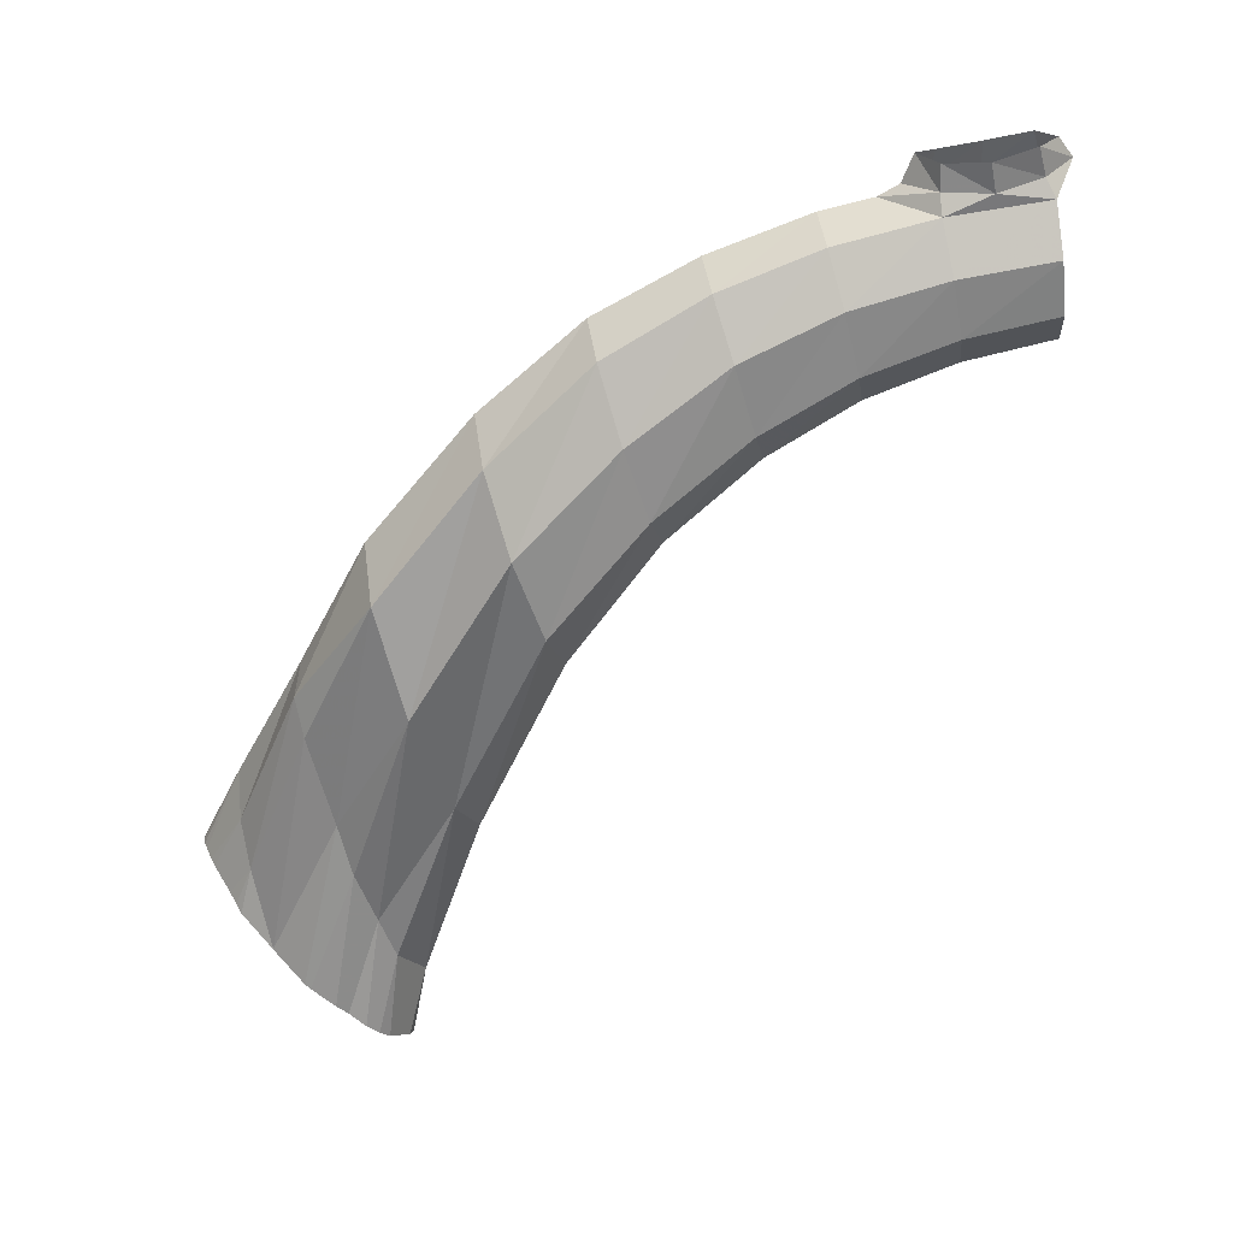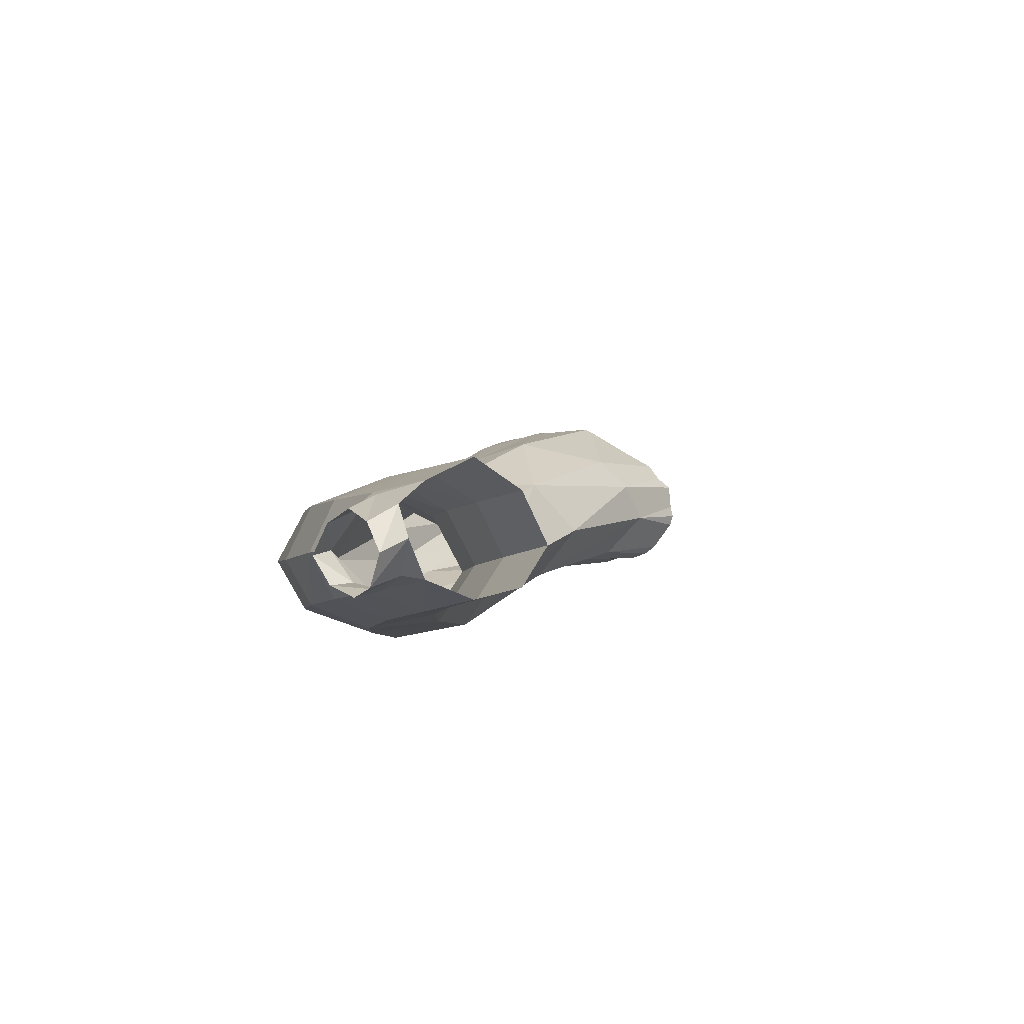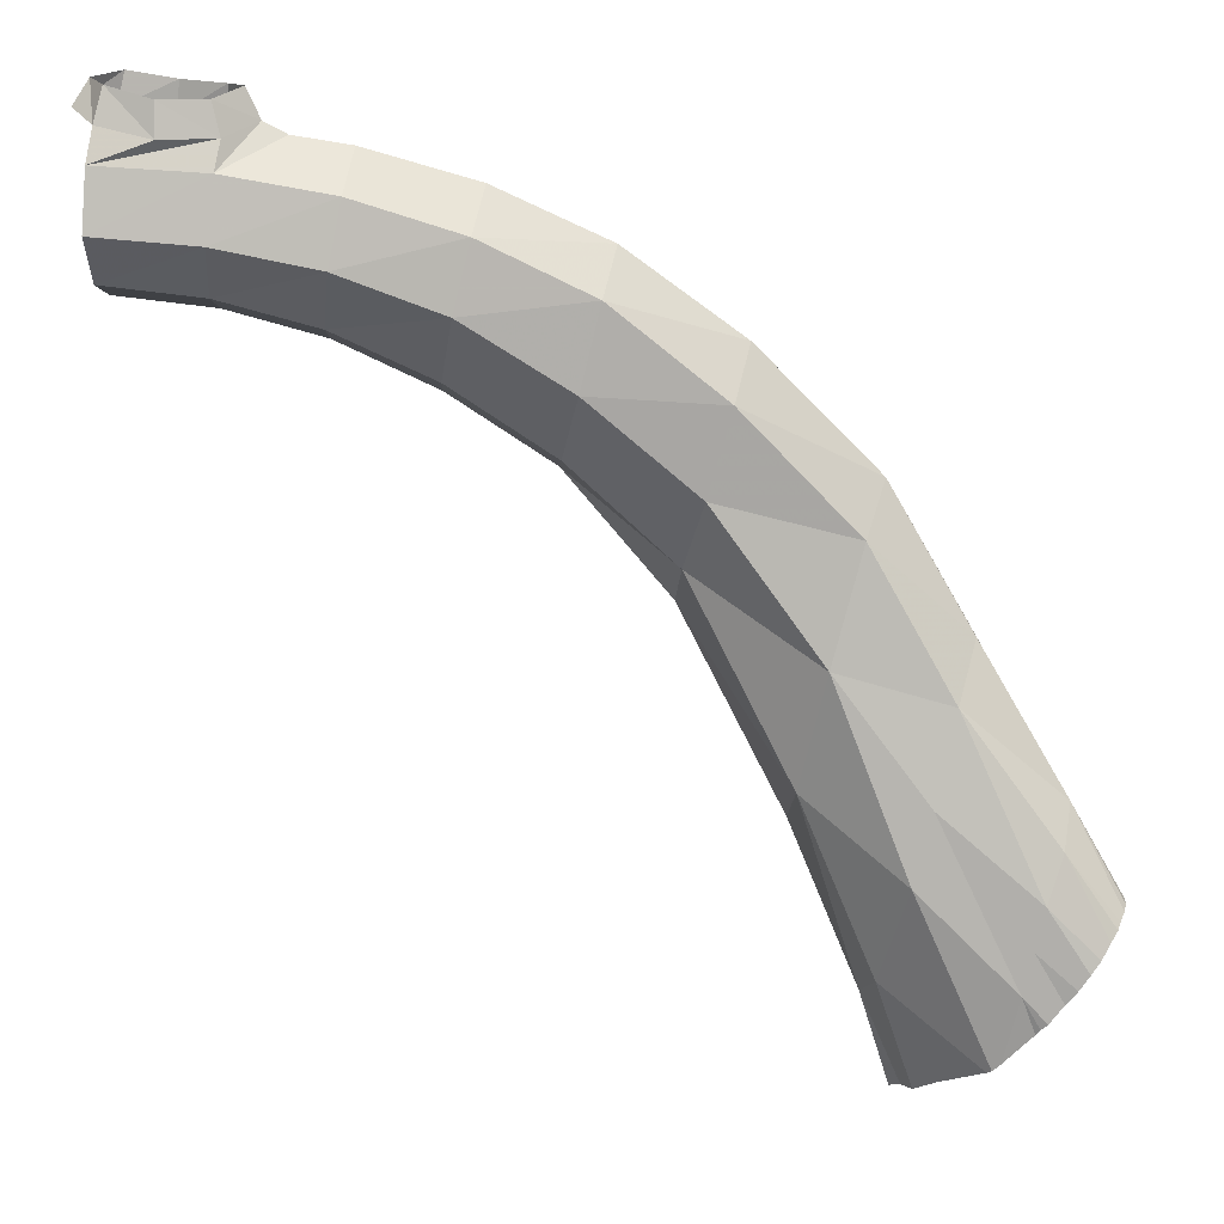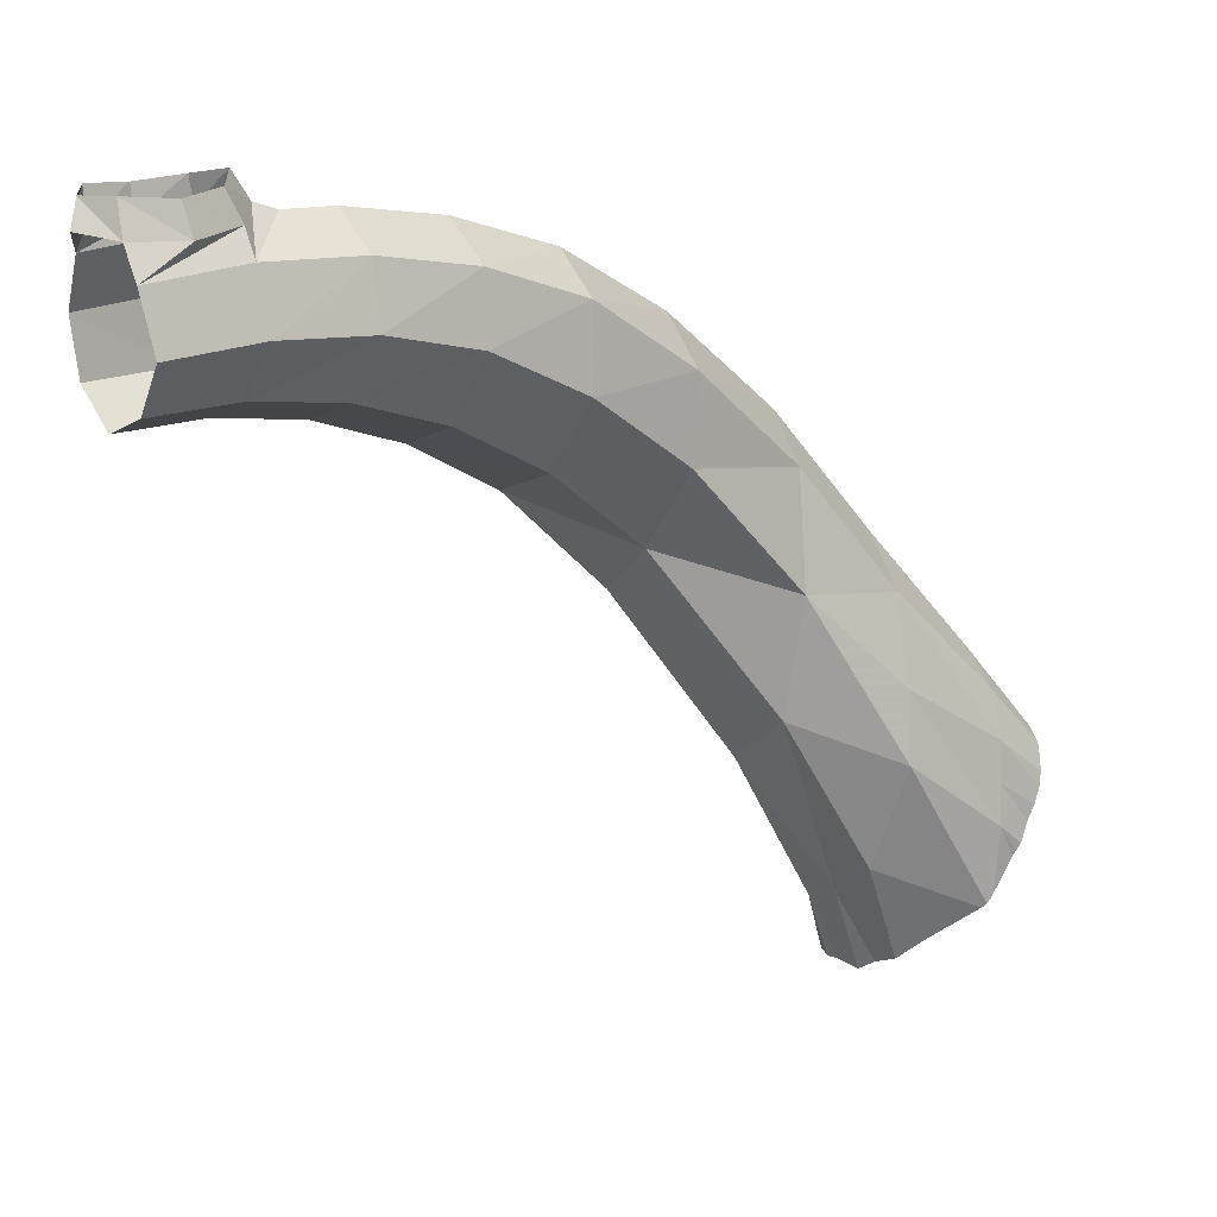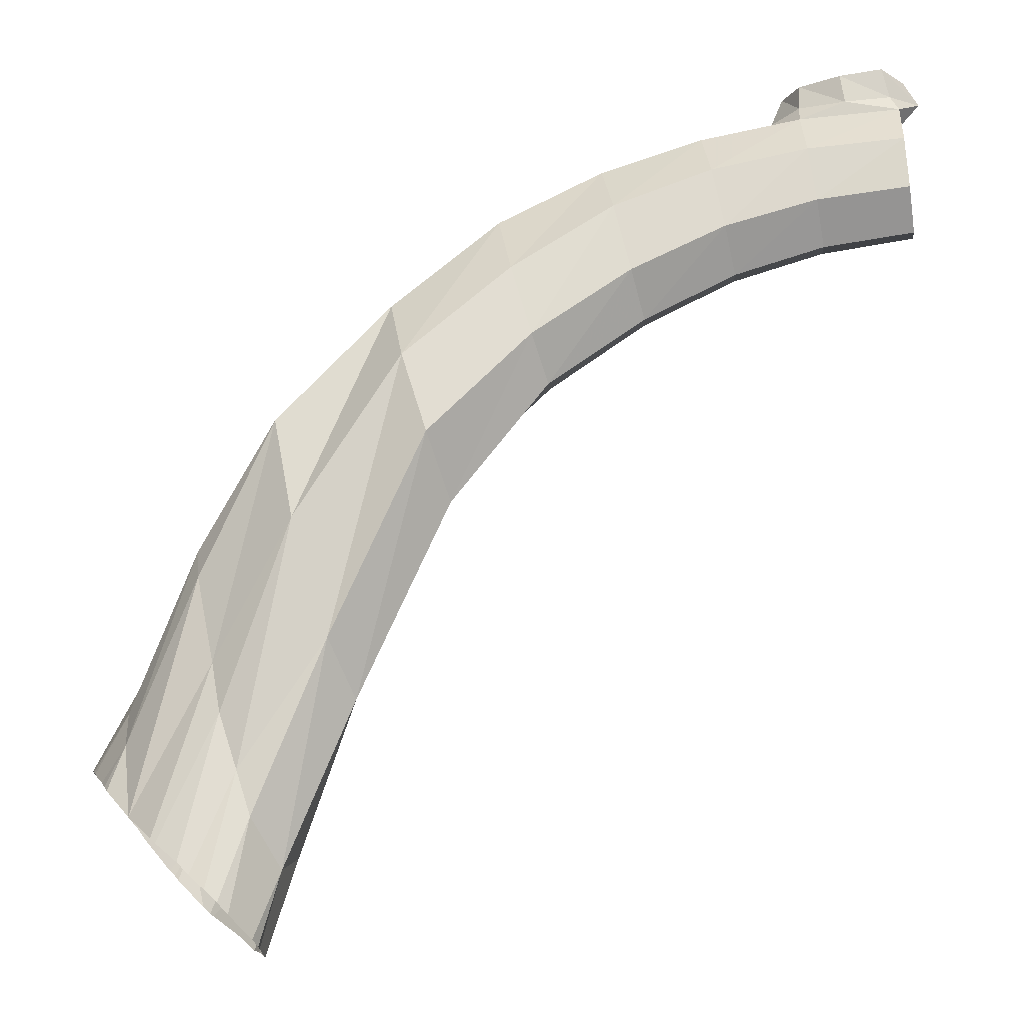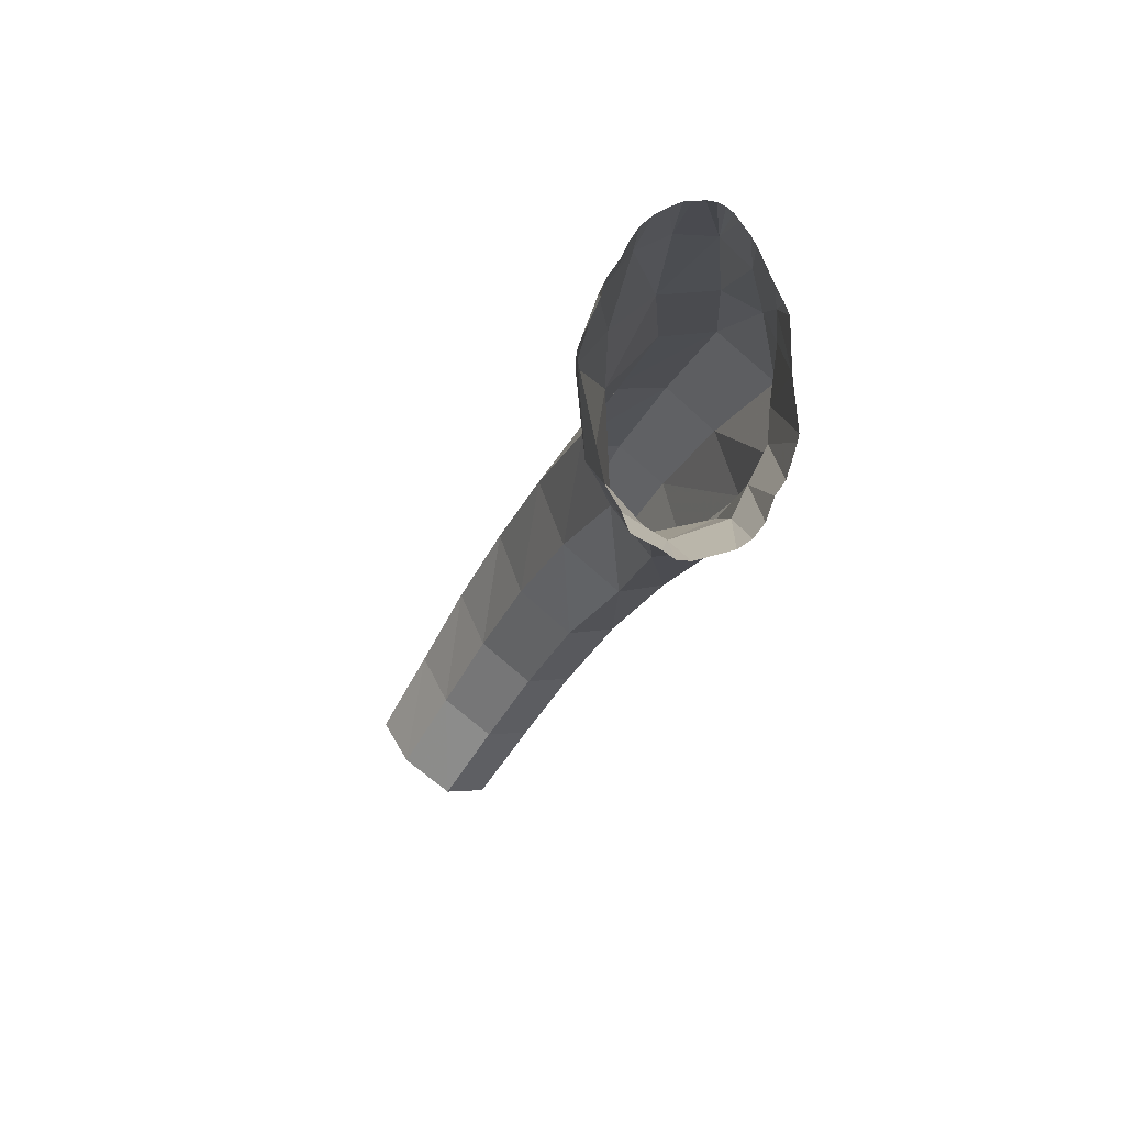
<metadata>
{"format":"obj","ext":"obj","renderer":"f3d","projection":"perspective","resolution":1024,"background":"white","views":[{"elev":-72.0,"azim":5.0,"up":"+Y"},{"elev":-3.8,"azim":55.7,"up":"+Y"},{"elev":27.8,"azim":-175.9,"up":"+Z"},{"elev":26.2,"azim":141.8,"up":"+Z"},{"elev":-30.1,"azim":9.8,"up":"+Z"},{"elev":-62.0,"azim":-115.2,"up":"+Z"}]}
</metadata>
<code>
o Generated_Mesh_From_X3D
v 0.866 -0.1129 10.61
v 0.5793 -0.1162 10.41
v 0.5279 -0.01353 10.62
v 0.824 -0.02131 10.81
v 0.2845 -0.1159 10.13
v 0.2245 -0.00699 10.36
v 0.885 -0.2786 10.51
v 0.6012 -0.2976 10.31
v 0.3073 -0.2447 9.972
v 0.8652 -0.4102 10.6
v 0.5738 -0.4272 10.4
v 0.2703 -0.4303 10.1
v 0.8228 -0.4529 10.81
v 0.5198 -0.4642 10.62
v 0.2039 -0.4764 10.34
v 0.7818 -0.3847 10.98
v 0.4711 -0.3905 10.83
v 0.1484 -0.3848 10.57
v -0.1895 -0.3752 10.22
v -0.1248 -0.3786 9.89
v 0.7638 -0.2511 11.06
v 0.4519 -0.2408 10.92
v 0.13 -0.2284 10.69
v -0.2064 -0.201 10.35
v 0.7826 -0.08874 10.99
v 0.4767 -0.0813 10.84
v 0.1626 -0.06438 10.59
v -0.1617 -0.04402 10.25
v -0.08434 0.07924 9.959
v 1.29 -0.2475 11.2
v 1.369 -0.1492 11.19
v 1.379 -0.09135 11.13
v 1.226 -0.2399 11.17
v 1.516 -0.1088 11.2
v 1.676 -0.07843 11.14
v 1.667 -0.1421 11.22
v 1.738 -0.2355 11.23
v 1.652 -0.3279 11.2
v 1.677 -0.3379 11.14
v 1.519 -0.3619 11.17
v 1.38 -0.3381 11.19
v 1.381 -0.3619 11.13
v 1.393 -0.1818 11.27
v 1.519 -0.1486 11.28
v 1.647 -0.1903 11.3
v 1.697 -0.2723 11.29
v 1.635 -0.361 11.28
v 1.509 -0.3832 11.26
v 1.385 -0.3473 11.26
v 1.328 -0.2656 11.28
v 1.684 -0.09249 10.84
v 1.412 -0.1077 10.81
v 1.396 -0.01981 10.97
v 1.68 -0.009749 10.99
v 1.142 -0.1131 10.73
v 1.112 -0.02046 10.92
v 1.686 -0.2378 10.76
v 1.42 -0.2592 10.72
v 1.156 -0.2716 10.65
v 1.684 -0.353 10.84
v 1.413 -0.3794 10.81
v 1.143 -0.3973 10.73
v 1.681 -0.388 10.99
v 1.397 -0.4143 10.97
v 1.114 -0.433 10.92
v 1.084 -0.375 11.08
v 1.07 -0.2437 11.15
v 1.083 -0.09203 11.08
v -0.01423 0.08668 9.619
v 0.00809 -0.07574 9.45
v -0.04203 -0.2384 9.571
v -0.4417 -0.07236 9.988
v -0.4575 -0.1785 9.917
v -0.3992 0.09179 9.879
v -0.2278 0.2107 9.153
v -0.3026 0.2693 9.467
v -0.2052 -0.00046 8.979
v -0.1905 0.1169 9.058
v -0.2666 -0.1348 9.088
v -0.3524 -0.2053 9.378
v -0.3047 -0.1661 9.217
v -0.382 -0.2073 9.535
v -0.6873 0.07676 9.62
v -0.6891 -0.000976 9.495
v -0.6301 0.2789 9.437
v -0.6712 0.1946 9.543
v -0.3489 0.2031 9.652
v -0.5808 0.3458 9.218
v -0.438 -0.22 9.809
v -0.6684 -0.06356 9.364
v -0.6273 -0.105 9.126
v -0.6055 0.3124 9.327
v -0.7131 -0.06352 9.227
v -0.728 -0.04403 9.25
v -0.7803 0.03268 9.317
v -0.7936 0.05246 9.337
v -0.806 0.07222 9.351
v -0.8198 0.1049 9.371
v -0.8281 0.1235 9.38
v -0.8334 0.146 9.384
v -0.8338 0.1702 9.386
v -0.8285 0.1959 9.38
v -0.818 0.2245 9.368
v -0.8113 0.2452 9.357
v -0.7933 0.2714 9.336
v -0.7706 0.3016 9.304
v -0.7457 0.3225 9.274
v -0.7177 0.3354 9.234
v -0.6871 0.3422 9.197
v -0.6489 0.3593 9.149
v -0.6311 0.3592 9.131
v -0.6197 0.3575 9.115
v -0.5404 0.3699 9.031
v -0.6267 -0.1056 9.122
v -0.6277 -0.105 9.125
v -0.6279 -0.1049 9.125
v -0.628 -0.1048 9.125
v -0.394 0.2683 8.894
v -0.3347 0.217 8.83
v -0.2724 0.05366 8.772
v -0.2665 0.0173 8.766
v -0.3217 -0.1036 8.817
v -0.3469 -0.1308 8.844
v -0.459 -0.1634 8.955
v -0.5251 -0.1618 9.016
v -0.3808 -0.1474 8.876
v -0.4268 -0.1495 8.922
v -0.2746 -0.01733 8.774
v -0.3063 0.1669 8.806
v -0.2777 0.1319 8.776
v -0.7478 -0.01242 9.277
v -0.5069 0.3629 8.999
v -0.5191 0.3704 9.01
v -0.5408 -0.1599 9.032
f 1 2 3
f 1 3 4
f 2 5 6
f 2 6 3
f 7 8 2
f 2 1 7
f 8 9 5
f 8 5 2
f 10 11 8
f 10 8 7
f 11 12 9
f 11 9 8
f 13 14 11
f 13 11 10
f 14 15 12
f 14 12 11
f 16 17 14
f 16 14 13
f 17 18 15
f 17 15 14
f 18 19 20
f 18 20 15
f 21 22 17
f 21 17 16
f 22 23 18
f 22 18 17
f 23 24 19
f 23 19 18
f 25 26 22
f 25 22 21
f 26 27 23
f 26 23 22
f 27 28 24
f 27 24 23
f 4 3 26
f 4 26 25
f 3 6 27
f 3 27 26
f 6 29 28
f 6 28 27
f 30 31 32
f 30 32 33
f 31 34 35
f 31 35 32
f 34 36 35
f 37 38 39
f 38 40 39
f 40 41 42
f 33 42 41
f 33 41 30
f 31 43 44
f 31 44 34
f 34 44 45
f 34 45 36
f 36 45 46
f 36 46 37
f 37 46 47
f 37 47 38
f 38 47 48
f 38 48 40
f 40 48 49
f 40 49 41
f 41 49 50
f 41 50 30
f 30 50 43
f 30 43 31
f 40 42 39
f 51 52 53
f 51 53 54
f 52 55 56
f 52 56 53
f 55 1 4
f 55 4 56
f 57 58 52
f 57 52 51
f 58 59 55
f 58 55 52
f 7 1 59
f 59 1 55
f 60 61 58
f 60 58 57
f 61 62 59
f 61 59 58
f 62 10 7
f 62 7 59
f 63 64 61
f 63 61 60
f 64 65 62
f 64 62 61
f 65 13 10
f 65 10 62
f 39 42 64
f 39 64 63
f 42 66 65
f 42 65 64
f 66 16 13
f 66 13 65
f 33 67 66
f 33 66 42
f 67 21 16
f 67 16 66
f 32 68 67
f 32 67 33
f 68 25 21
f 68 21 67
f 54 53 32
f 54 32 35
f 53 56 68
f 53 68 32
f 56 4 25
f 56 25 68
f 5 69 29
f 5 29 6
f 9 70 69
f 9 69 5
f 12 71 70
f 12 70 9
f 15 20 71
f 15 71 12
f 24 72 73
f 24 73 19
f 28 74 72
f 28 72 24
f 69 75 76
f 69 76 29
f 70 77 78
f 70 78 69
f 71 79 77
f 71 77 70
f 20 80 81
f 20 81 71
f 20 82 80
f 72 83 84
f 72 84 73
f 74 85 86
f 29 76 87
f 76 88 87
f 19 89 82
f 19 82 20
f 89 90 91
f 89 91 82
f 71 81 79
f 69 78 75
f 87 88 92
f 29 87 74
f 29 74 28
f 73 84 90
f 73 90 89
f 19 73 89
f 74 86 83
f 74 83 72
f 87 92 85
f 87 85 74
f 93 90 94
f 95 84 96
f 96 84 97
f 98 83 99
f 99 83 100
f 100 83 101
f 101 83 102
f 103 86 104
f 104 86 105
f 106 85 107
f 108 92 109
f 110 88 111
f 112 88 113
f 111 88 112
f 114 91 115
f 115 91 116
f 116 91 117
f 118 75 119
f 120 77 121
f 122 79 123
f 124 80 125
f 126 81 127
f 121 77 128
f 129 78 130
f 94 90 131
f 132 75 118
f 75 132 133
f 75 133 76
f 84 95 90
f 95 131 90
f 78 129 119
f 78 119 75
f 81 126 79
f 126 123 79
f 76 133 88
f 133 113 88
f 82 134 80
f 134 125 80
f 91 114 134
f 91 134 82
f 80 124 81
f 124 127 81
f 79 122 77
f 122 128 77
f 77 120 130
f 77 130 78
f 88 110 109
f 88 109 92
f 92 108 107
f 92 107 85
f 85 106 105
f 85 105 86
f 86 103 102
f 86 102 83
f 83 98 84
f 98 97 84
f 90 93 91
f 93 117 91

</code>
